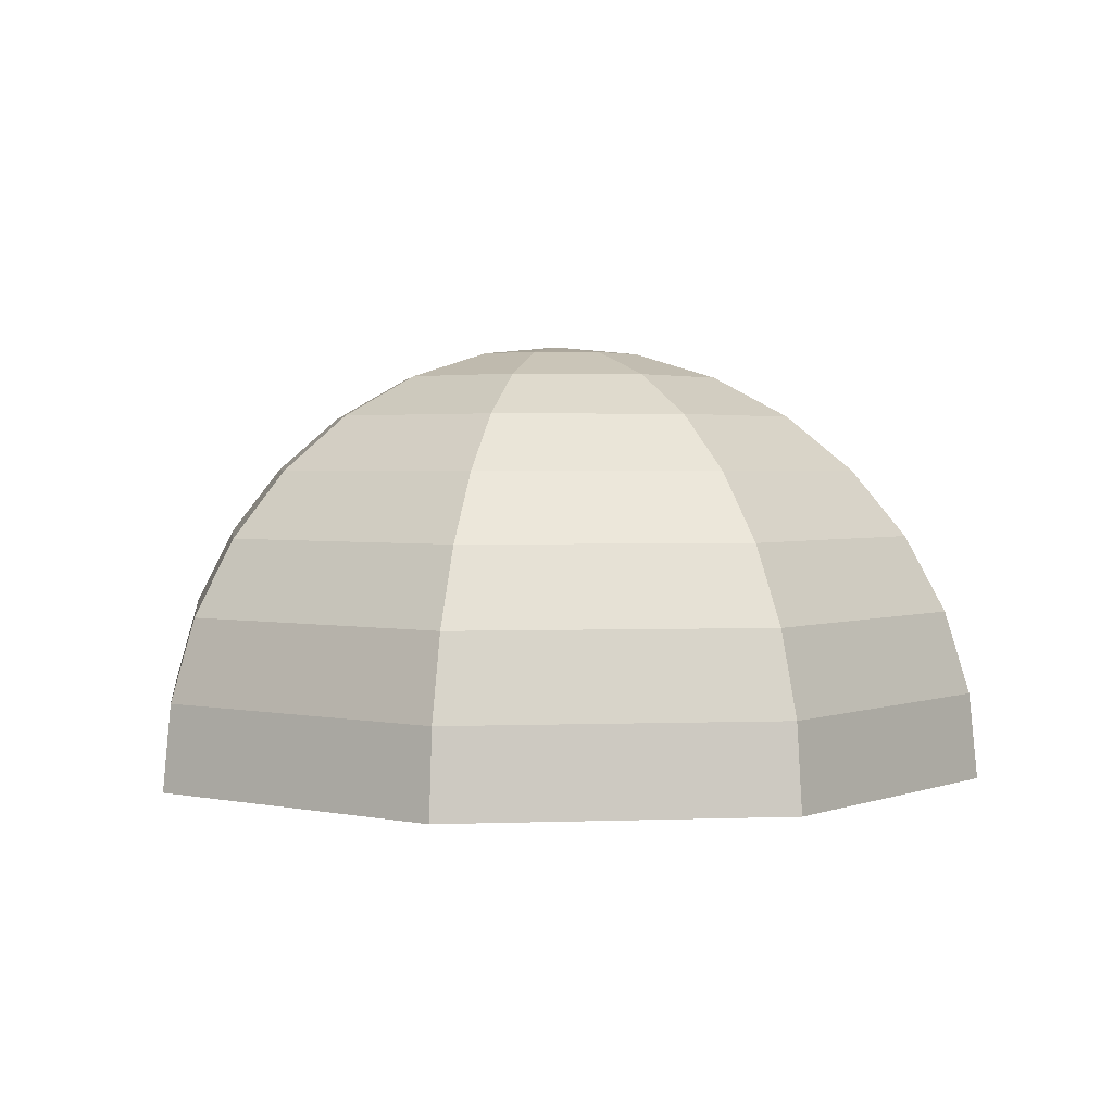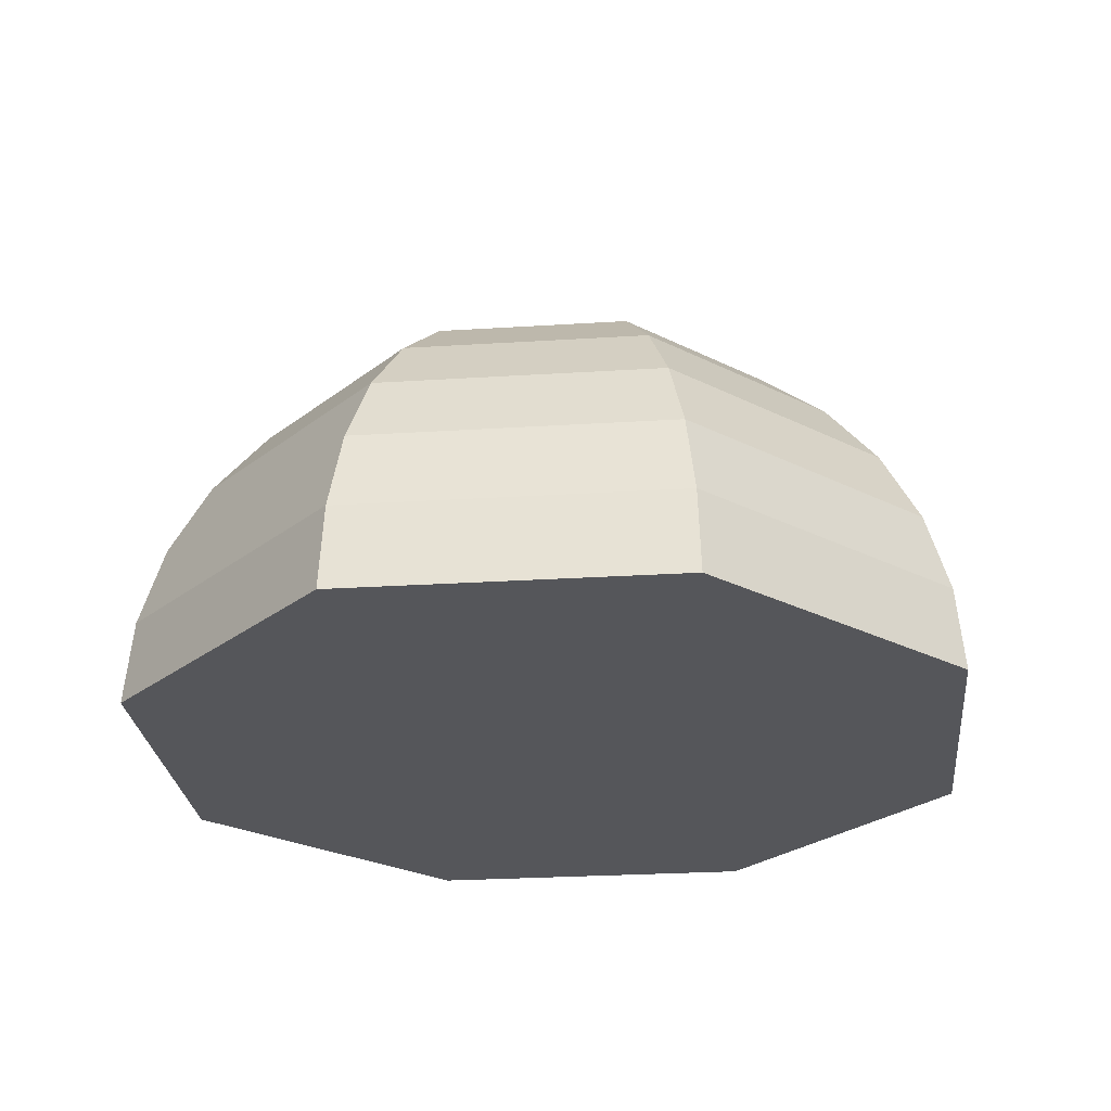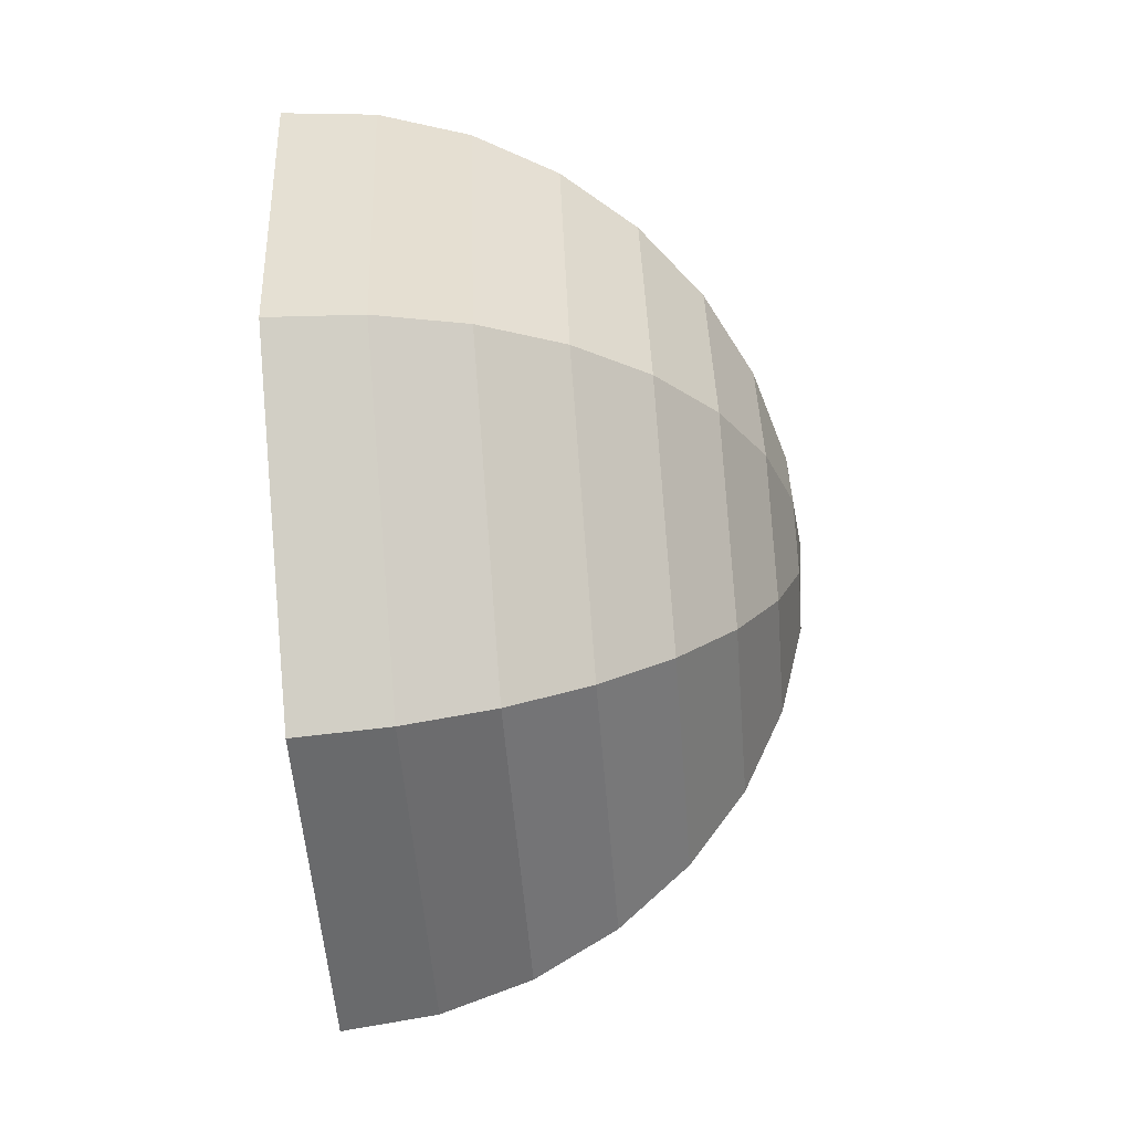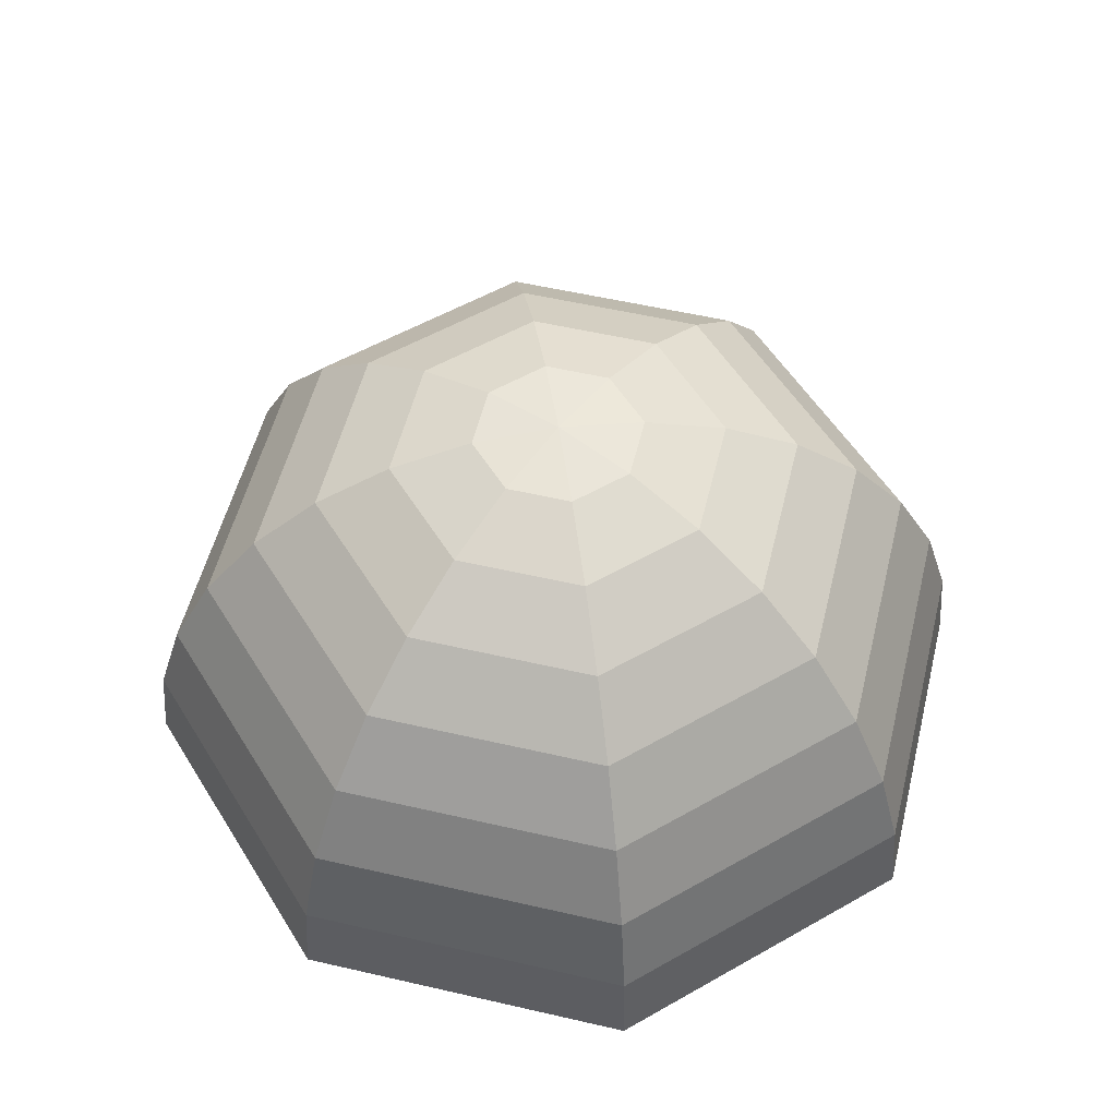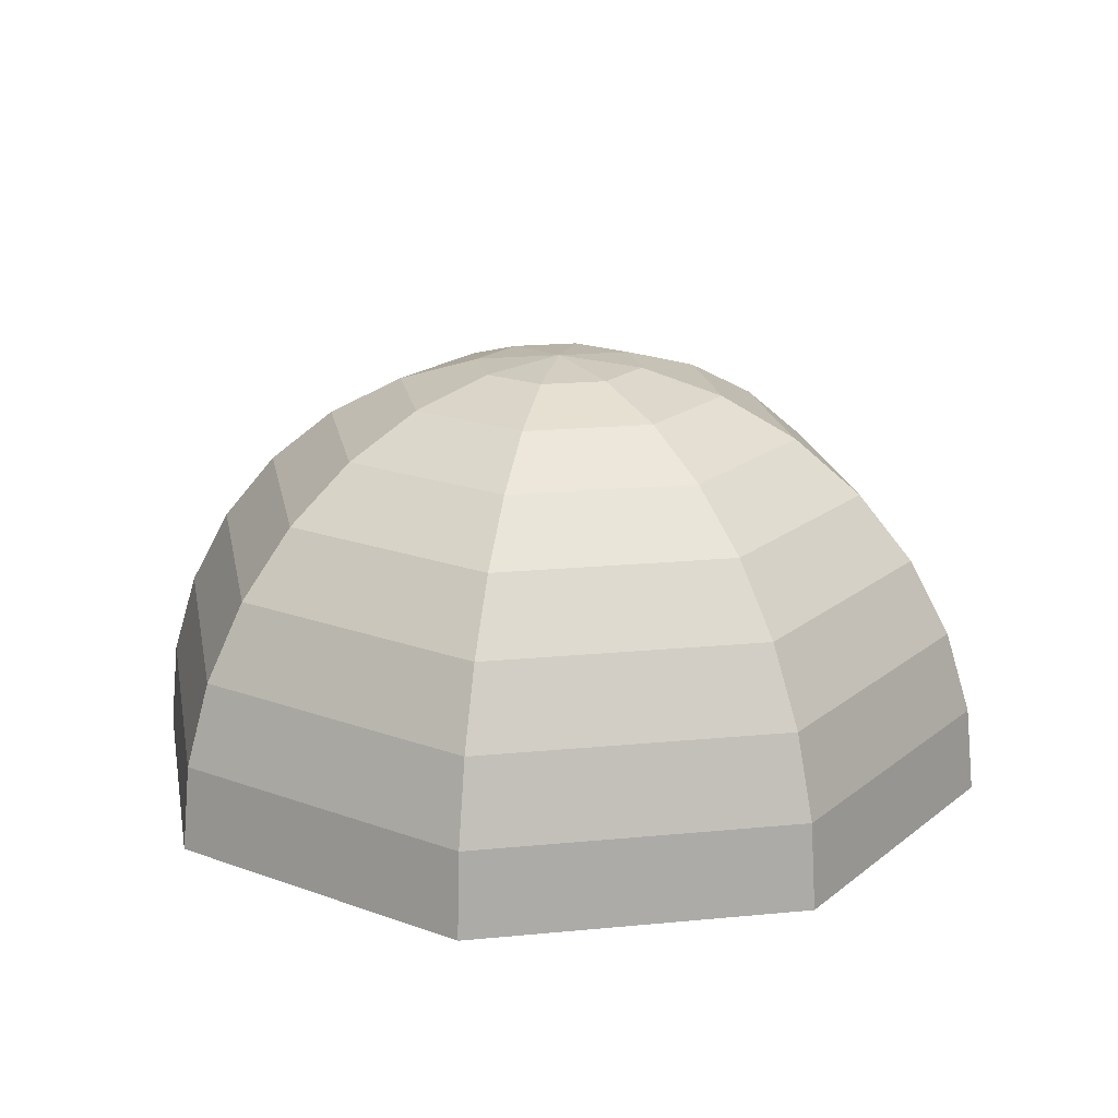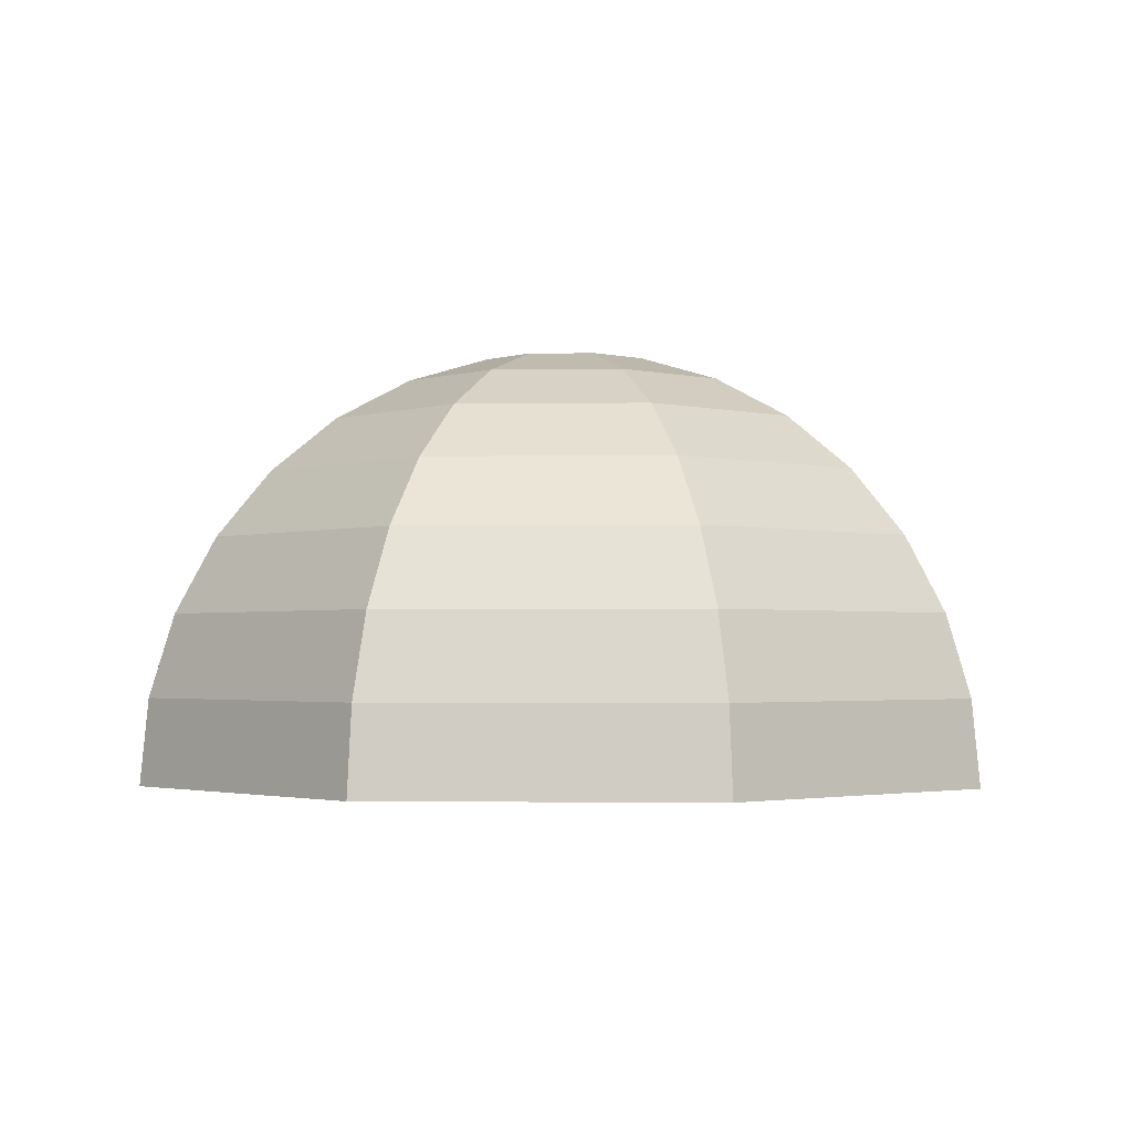
<metadata>
{"format":"obj","ext":"obj","renderer":"f3d","projection":"perspective","resolution":1024,"background":"white","views":[{"elev":2.2,"azim":-165.2,"up":"+Y"},{"elev":-25.8,"azim":-16.7,"up":"+Y"},{"elev":-74.5,"azim":94.7,"up":"+Z"},{"elev":54.3,"azim":171.3,"up":"+Y"},{"elev":19.0,"azim":-122.9,"up":"+Y"},{"elev":-2.1,"azim":-154.2,"up":"+Y"}]}
</metadata>
<code>
o shipCockpit_Circle.003
v 0.02896 0.3151 -0.02896
v 0.0568 0.3031 -0.0568
v 0.08246 0.2837 -0.08246
v 0.1049 0.2576 -0.1049
v 0.1234 0.2258 -0.1234
v 0.1371 0.1895 -0.1371
v 0.1456 0.1502 -0.1456
v 0.1484 0.1092 -0.1484
v 0.04095 0.3151 0
v 0.08032 0.3031 0
v 0.1166 0.2837 0
v 0.1484 0.2576 0
v 0.1745 0.2258 0
v 0.1939 0.1895 0
v 0.2059 0.1502 0
v 0.2099 0.1092 0
v 0.02896 0.3151 0.02896
v 0.0568 0.3031 0.0568
v 0.08246 0.2837 0.08246
v 0.1049 0.2576 0.1049
v 0.1234 0.2258 0.1234
v 0.1371 0.1895 0.1371
v 0.1456 0.1502 0.1456
v 0.1484 0.1092 0.1484
v -0 0.3151 0.04095
v -0 0.3031 0.08032
v 0 0.2837 0.1166
v -0 0.2576 0.1484
v -0 0.2258 0.1745
v -0 0.1895 0.1939
v -0 0.1502 0.2059
v -0 0.1092 0.2099
v -0 0.3191 0
v -0.02896 0.3151 0.02896
v -0.0568 0.3031 0.0568
v -0.08246 0.2837 0.08246
v -0.1049 0.2576 0.1049
v -0.1234 0.2258 0.1234
v -0.1371 0.1895 0.1371
v -0.1456 0.1502 0.1456
v -0.1484 0.1092 0.1484
v -0.04095 0.3151 0
v -0.08032 0.3031 0
v -0.1166 0.2837 0
v -0.1484 0.2576 0
v -0.1745 0.2258 0
v -0.1939 0.1895 0
v -0.2059 0.1502 0
v -0.2099 0.1092 0
v -0.02896 0.3151 -0.02896
v -0.0568 0.3031 -0.0568
v -0.08246 0.2837 -0.08246
v -0.1049 0.2576 -0.1049
v -0.1234 0.2258 -0.1234
v -0.1371 0.1895 -0.1371
v -0.1456 0.1502 -0.1456
v -0.1484 0.1092 -0.1484
v -0 0.3151 -0.04095
v -0 0.3031 -0.08032
v -0 0.2837 -0.1166
v -0 0.2576 -0.1484
v -0 0.2258 -0.1745
v -0 0.1895 -0.1939
v -0 0.1502 -0.2059
v -0 0.1092 -0.2099
f 63 62 5 6
f 64 63 6 7
f 65 64 7 8
f 58 33 1
f 59 58 1 2
f 60 59 2 3
f 61 60 3 4
f 62 61 4 5
f 5 4 12 13
f 6 5 13 14
f 7 6 14 15
f 8 7 15 16
f 1 33 9
f 2 1 9 10
f 3 2 10 11
f 4 3 11 12
f 10 9 17 18
f 11 10 18 19
f 12 11 19 20
f 13 12 20 21
f 14 13 21 22
f 15 14 22 23
f 16 15 23 24
f 9 33 17
f 22 21 29 30
f 23 22 30 31
f 24 23 31 32
f 17 33 25
f 18 17 25 26
f 19 18 26 27
f 20 19 27 28
f 21 20 28 29
f 26 25 34 35
f 27 26 35 36
f 28 27 36 37
f 29 28 37 38
f 30 29 38 39
f 31 30 39 40
f 32 31 40 41
f 25 33 34
f 39 38 46 47
f 40 39 47 48
f 41 40 48 49
f 34 33 42
f 35 34 42 43
f 36 35 43 44
f 37 36 44 45
f 38 37 45 46
f 44 43 51 52
f 45 44 52 53
f 46 45 53 54
f 47 46 54 55
f 48 47 55 56
f 49 48 56 57
f 42 33 50
f 43 42 50 51
f 56 55 63 64
f 57 56 64 65
f 50 33 58
f 51 50 58 59
f 52 51 59 60
f 53 52 60 61
f 54 53 61 62
f 55 54 62 63
f 16 24 32 41 49 57 65 8
f 65 16 24
f 24 41 57
f 65 24 57
f 49 57 41
f 32 41 24
f 65 8 16

</code>
